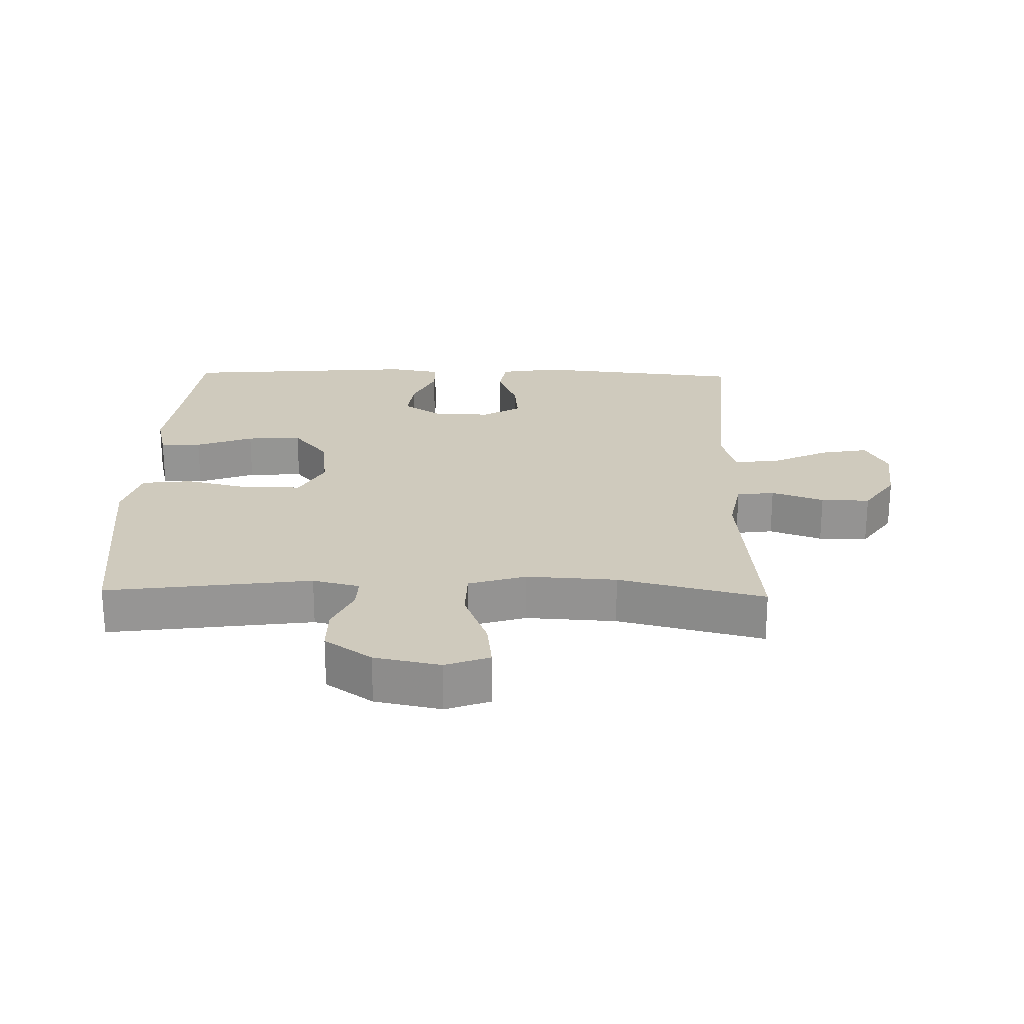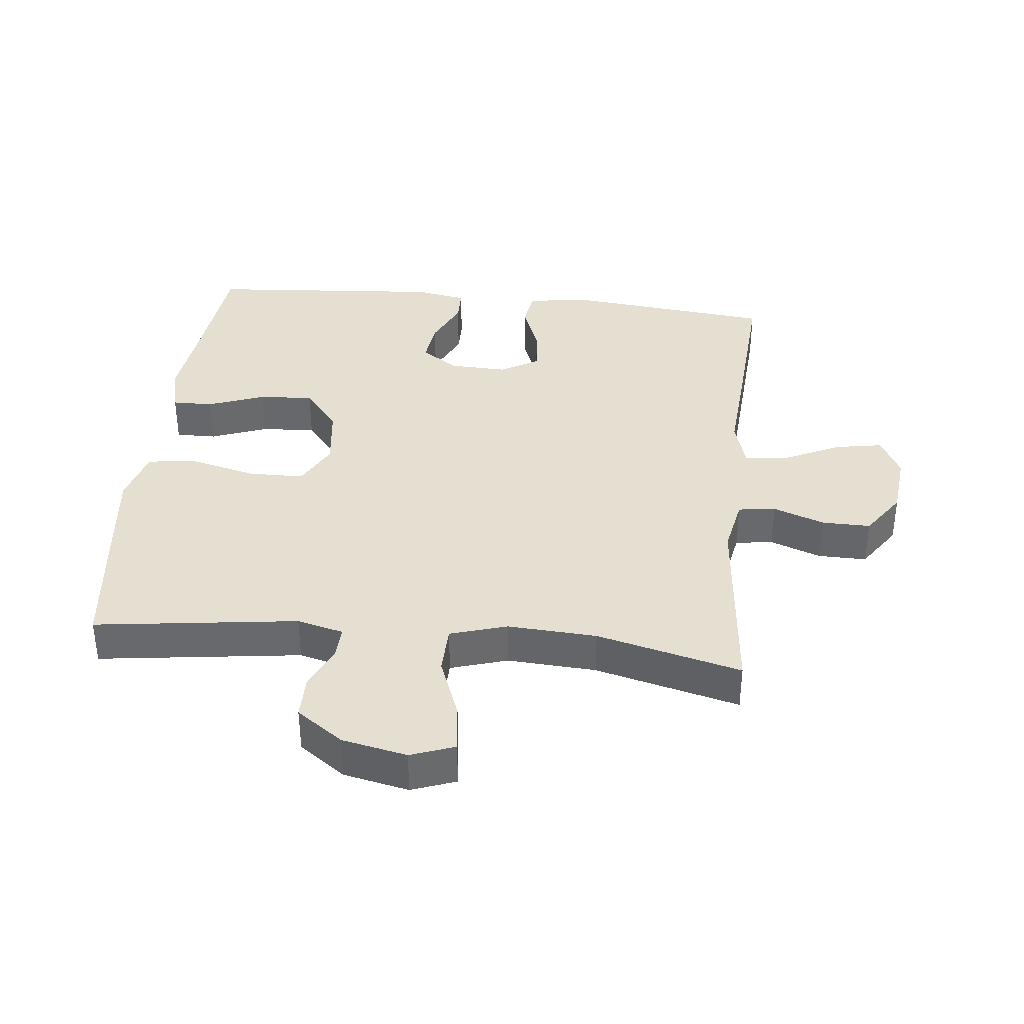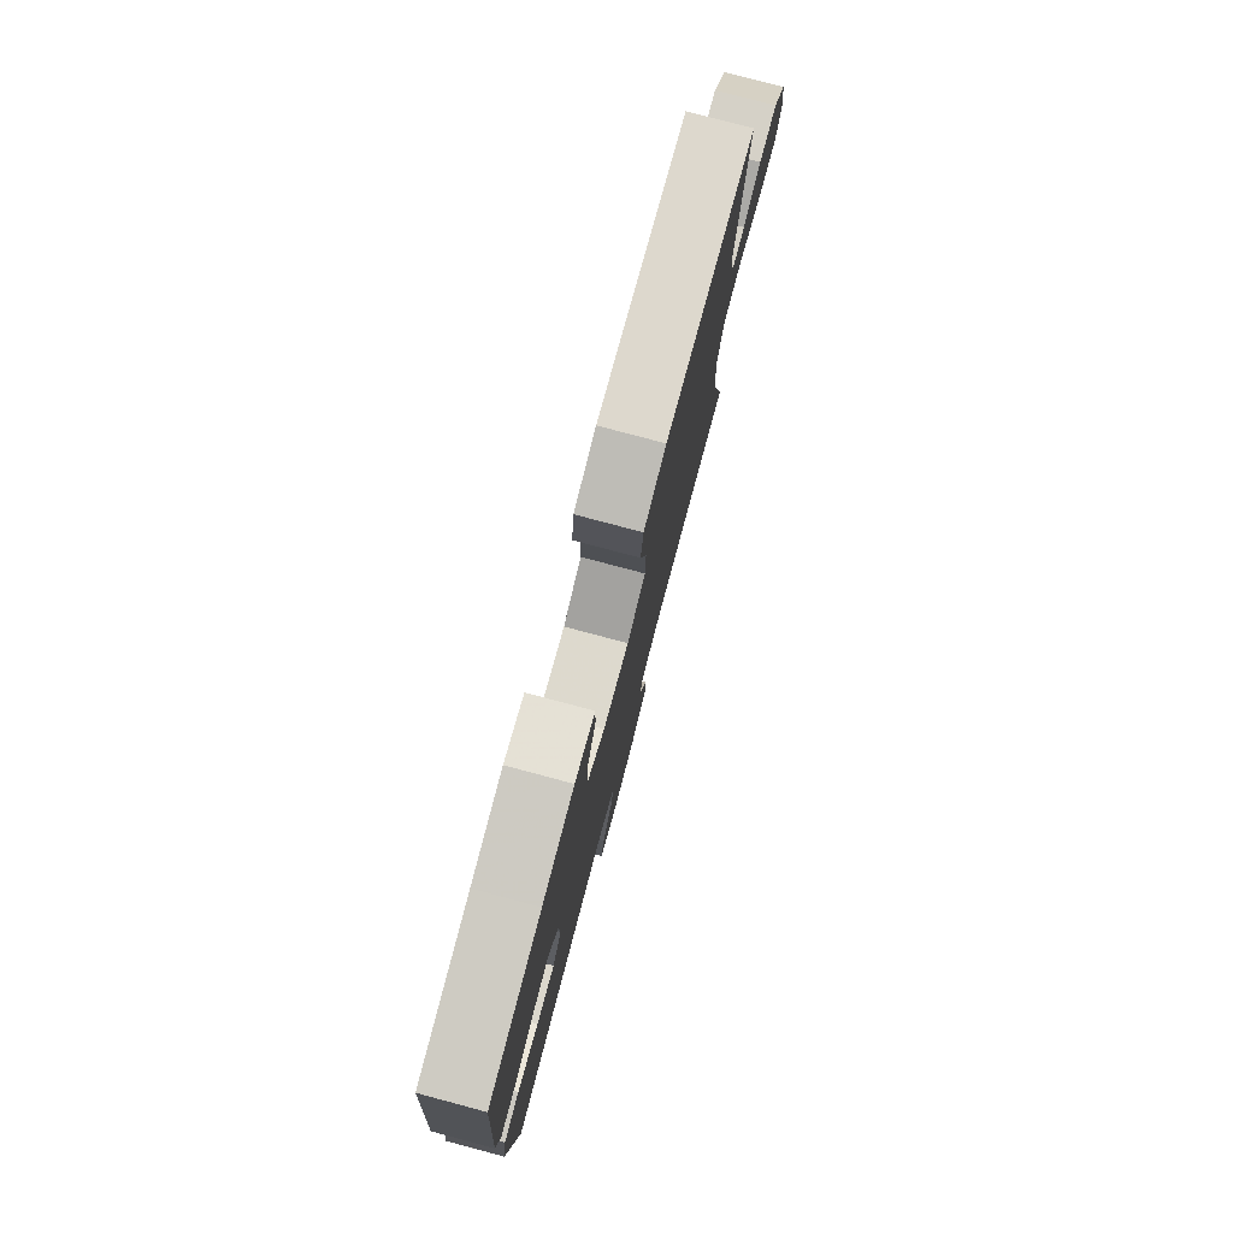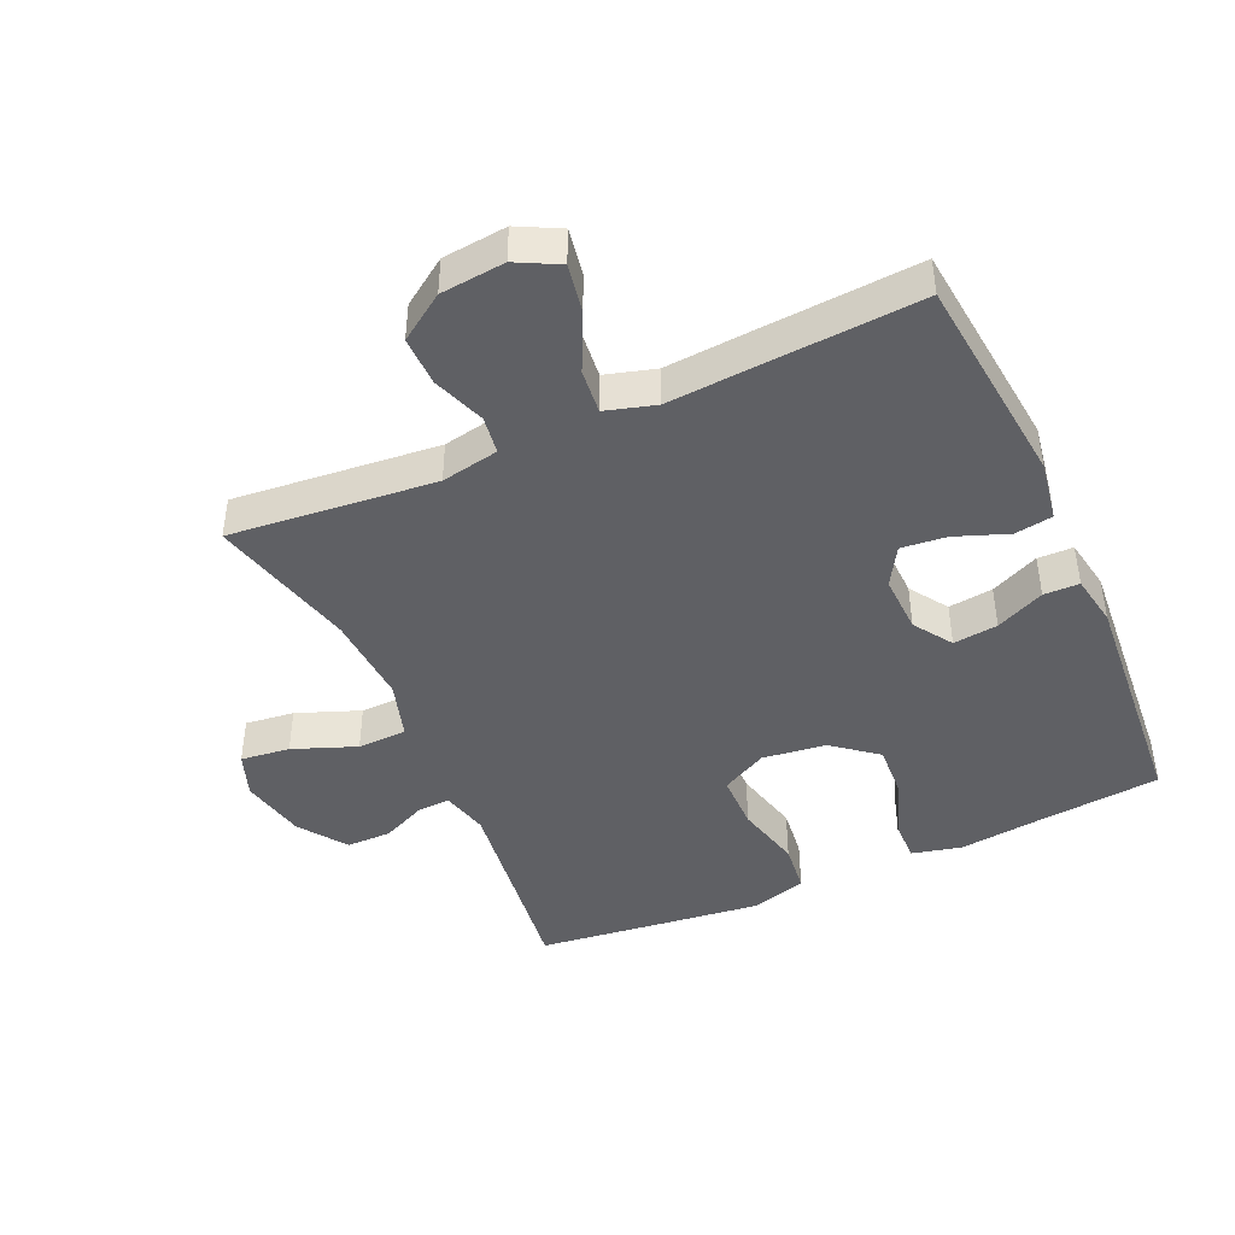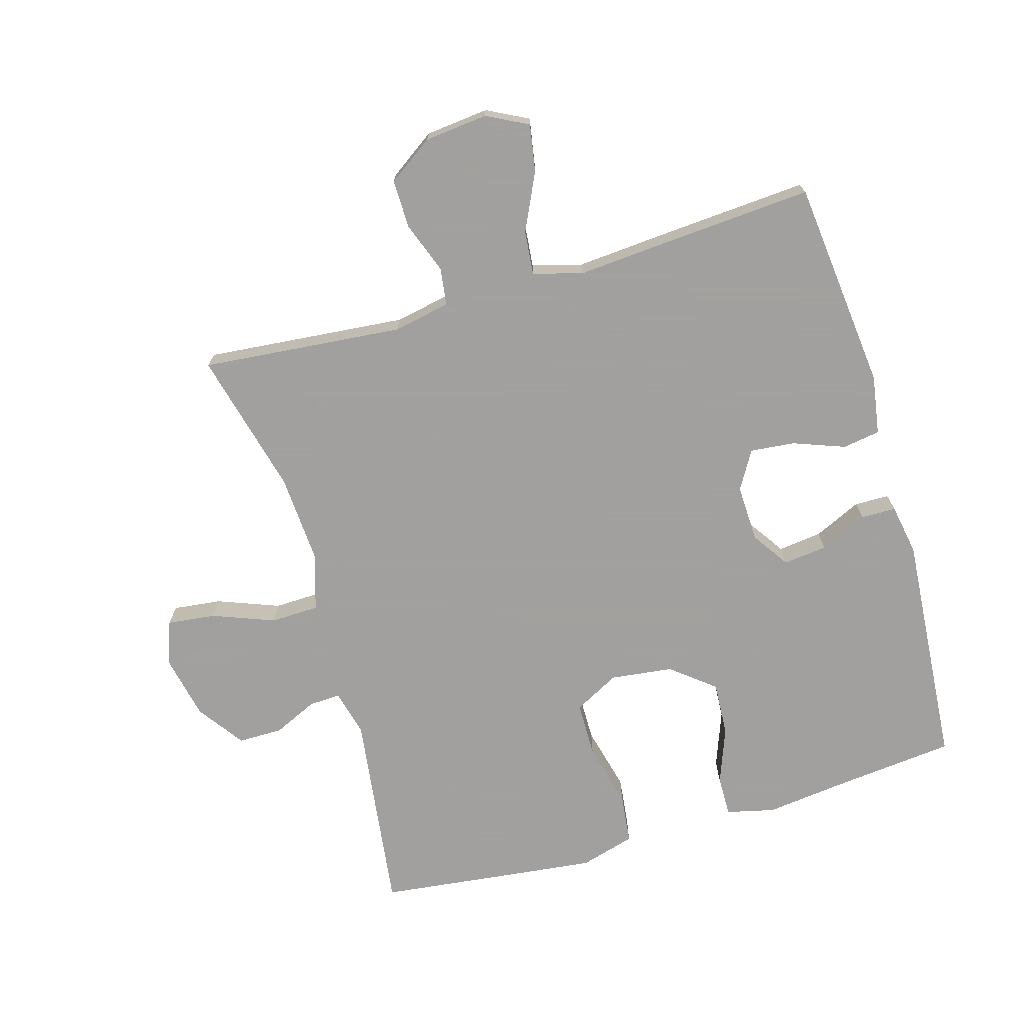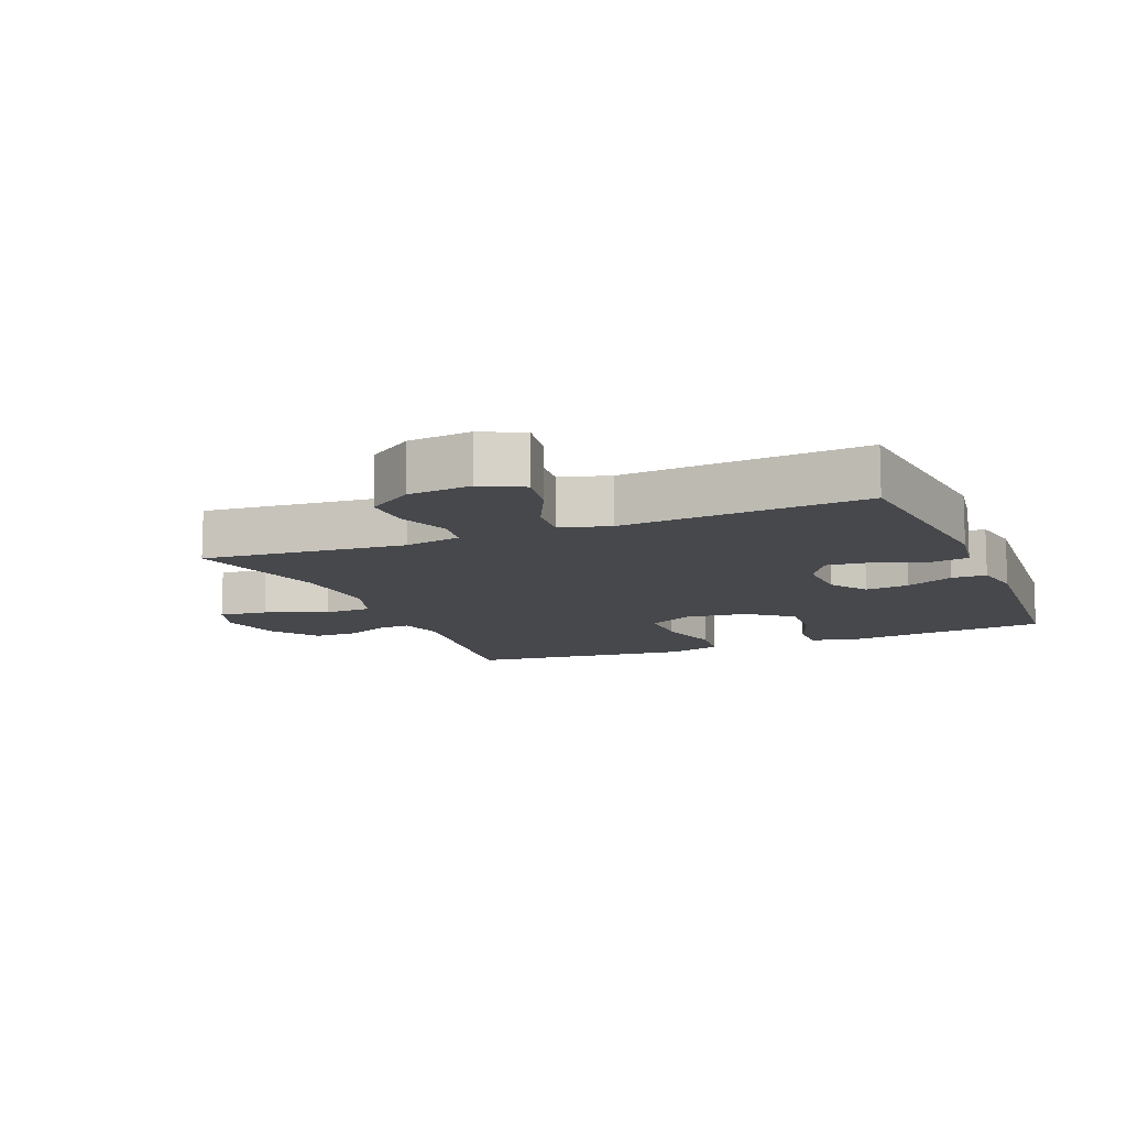
<metadata>
{"format":"obj","ext":"obj","renderer":"f3d","projection":"perspective","resolution":1024,"background":"white","views":[{"elev":22.9,"azim":91.3,"up":"+Y"},{"elev":37.3,"azim":96.1,"up":"+Y"},{"elev":79.1,"azim":-75.1,"up":"+Z"},{"elev":-43.7,"azim":-155.8,"up":"+Y"},{"elev":-71.9,"azim":-163.6,"up":"+Y"},{"elev":-11.5,"azim":-157.5,"up":"+Y"}]}
</metadata>
<code>
v 0.5 0.07 0.5
v 0.458 0.07 0.186
v 0.476 0.07 0.114
v 0.525 0.07 0.116
v 0.593 0.07 0.147
v 0.662 0.07 0.147
v 0.713 0.07 0.075
v 0.734 0.07 -0.026
v 0.709 0.07 -0.094
v 0.634 0.07 -0.085
v 0.538 0.07 -0.048
v 0.463 0.07 -0.05
v 0.436 0.07 -0.138
v 0.444 0.07 -0.276
v 0.5 0.07 -0.5
v 0.187 0.07 -0.47
v 0.099 0.07 -0.487
v 0.091 0.07 -0.545
v 0.12 0.07 -0.625
v 0.121 0.07 -0.7
v 0.051 0.07 -0.748
v -0.047 0.07 -0.758
v -0.111 0.07 -0.725
v -0.098 0.07 -0.652
v -0.056 0.07 -0.564
v -0.049 0.07 -0.496
v -0.125 0.07 -0.474
v -0.248 0.07 -0.483
v -0.5 0.07 -0.5
v -0.534 0.07 -0.174
v -0.519 0.07 -0.082
v -0.461 0.07 -0.073
v -0.381 0.07 -0.103
v -0.312 0.07 -0.11
v -0.277 0.07 -0.051
v -0.28 0.07 0.038
v -0.319 0.07 0.096
v -0.387 0.07 0.088
v -0.461 0.07 0.054
v -0.515 0.07 0.055
v -0.529 0.07 0.134
v -0.5 0.07 0.5
v -0.304 0.07 0.52
v -0.185 0.07 0.534
v -0.11 0.07 0.516
v -0.111 0.07 0.453
v -0.144 0.07 0.365
v -0.149 0.07 0.281
v -0.082 0.07 0.227
v 0.015 0.07 0.215
v 0.085 0.07 0.252
v 0.086 0.07 0.338
v 0.061 0.07 0.44
v 0.07 0.07 0.517
v 0.155 0.07 0.541
v 0.284 0.07 0.526
v 0.5 0 0.5
v 0.458 0 0.186
v 0.476 0 0.114
v 0.525 0 0.116
v 0.593 0 0.147
v 0.662 0 0.147
v 0.713 0 0.075
v 0.734 0 -0.026
v 0.709 0 -0.094
v 0.634 0 -0.085
v 0.538 0 -0.048
v 0.463 0 -0.05
v 0.436 0 -0.138
v 0.444 0 -0.276
v 0.5 0 -0.5
v 0.187 0 -0.47
v 0.099 0 -0.487
v 0.091 0 -0.545
v 0.12 0 -0.625
v 0.121 0 -0.7
v 0.051 0 -0.748
v -0.047 0 -0.758
v -0.111 0 -0.725
v -0.098 0 -0.652
v -0.056 0 -0.564
v -0.049 0 -0.496
v -0.125 0 -0.474
v -0.248 0 -0.483
v -0.5 0 -0.5
v -0.534 0 -0.174
v -0.519 0 -0.082
v -0.461 0 -0.073
v -0.381 0 -0.103
v -0.312 0 -0.11
v -0.277 0 -0.051
v -0.28 0 0.038
v -0.319 0 0.096
v -0.387 0 0.088
v -0.461 0 0.054
v -0.515 0 0.055
v -0.529 0 0.134
v -0.5 0 0.5
v -0.304 0 0.52
v -0.185 0 0.534
v -0.11 0 0.516
v -0.111 0 0.453
v -0.144 0 0.365
v -0.149 0 0.281
v -0.082 0 0.227
v 0.015 0 0.215
v 0.085 0 0.252
v 0.086 0 0.338
v 0.061 0 0.44
v 0.07 0 0.517
v 0.155 0 0.541
v 0.284 0 0.526
f 56 1 2
f 55 56 2
f 54 55 2
f 53 54 2
f 52 53 2
f 51 52 2 3
f 50 51 3
f 49 50 3
f 45 46 47
f 44 45 47
f 43 44 47
f 43 47 48
f 42 43 48
f 41 42 48
f 40 41 48
f 39 40 48
f 38 39 48
f 37 38 48 49
f 31 32 33
f 30 31 33
f 29 30 33
f 28 29 33
f 27 28 33
f 26 27 33 34
f 23 24 25
f 22 23 25
f 21 22 25
f 20 21 25
f 19 20 25
f 18 19 25
f 17 18 25 26
f 26 34 35
f 17 26 35
f 16 17 35
f 9 10 11
f 8 9 11
f 7 8 11
f 6 7 11
f 5 6 11
f 4 5 11
f 3 4 11 12
f 3 12 13
f 49 3 13
f 37 49 13
f 36 37 13
f 16 35 36
f 15 16 36
f 14 15 36
f 13 14 36
f 58 57 112
f 58 112 111
f 58 111 110
f 58 110 109
f 58 109 108
f 59 58 108 107
f 59 107 106
f 59 106 105
f 103 102 101
f 103 101 100
f 103 100 99
f 104 103 99
f 104 99 98
f 104 98 97
f 104 97 96
f 104 96 95
f 104 95 94
f 105 104 94 93
f 89 88 87
f 89 87 86
f 89 86 85
f 89 85 84
f 89 84 83
f 90 89 83 82
f 81 80 79
f 81 79 78
f 81 78 77
f 81 77 76
f 81 76 75
f 81 75 74
f 82 81 74 73
f 91 90 82
f 91 82 73
f 91 73 72
f 67 66 65
f 67 65 64
f 67 64 63
f 67 63 62
f 67 62 61
f 67 61 60
f 68 67 60 59
f 69 68 59
f 69 59 105
f 69 105 93
f 69 93 92
f 92 91 72
f 92 72 71
f 92 71 70
f 92 70 69
f 1 57 58 2
f 2 58 59 3
f 3 59 60 4
f 4 60 61 5
f 5 61 62 6
f 6 62 63 7
f 7 63 64 8
f 8 64 65 9
f 9 65 66 10
f 10 66 67 11
f 11 67 68 12
f 12 68 69 13
f 13 69 70 14
f 14 70 71 15
f 15 71 72 16
f 16 72 73 17
f 17 73 74 18
f 18 74 75 19
f 19 75 76 20
f 20 76 77 21
f 21 77 78 22
f 22 78 79 23
f 23 79 80 24
f 24 80 81 25
f 25 81 82 26
f 26 82 83 27
f 27 83 84 28
f 28 84 85 29
f 29 85 86 30
f 30 86 87 31
f 31 87 88 32
f 32 88 89 33
f 33 89 90 34
f 34 90 91 35
f 35 91 92 36
f 36 92 93 37
f 37 93 94 38
f 38 94 95 39
f 39 95 96 40
f 40 96 97 41
f 41 97 98 42
f 42 98 99 43
f 43 99 100 44
f 44 100 101 45
f 45 101 102 46
f 46 102 103 47
f 47 103 104 48
f 48 104 105 49
f 49 105 106 50
f 50 106 107 51
f 51 107 108 52
f 52 108 109 53
f 53 109 110 54
f 54 110 111 55
f 55 111 112 56
f 56 112 57 1

</code>
